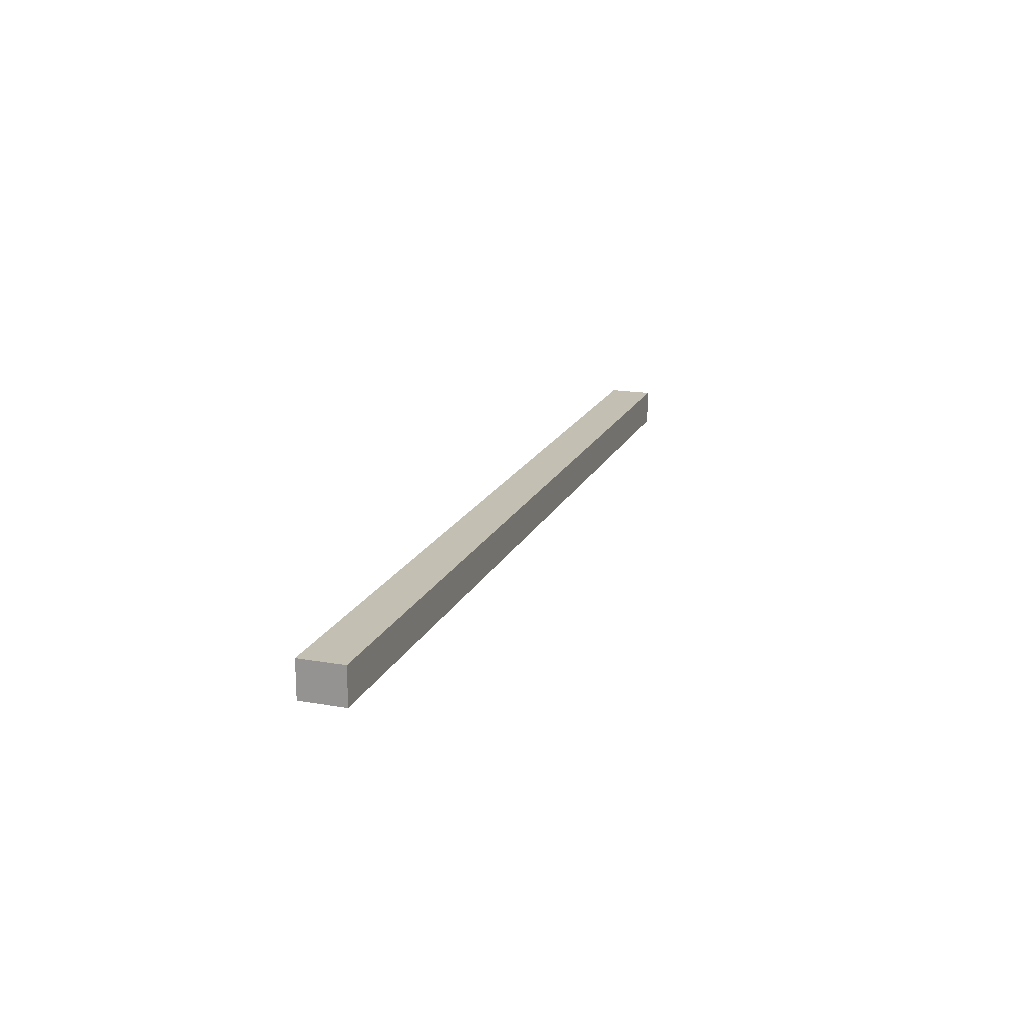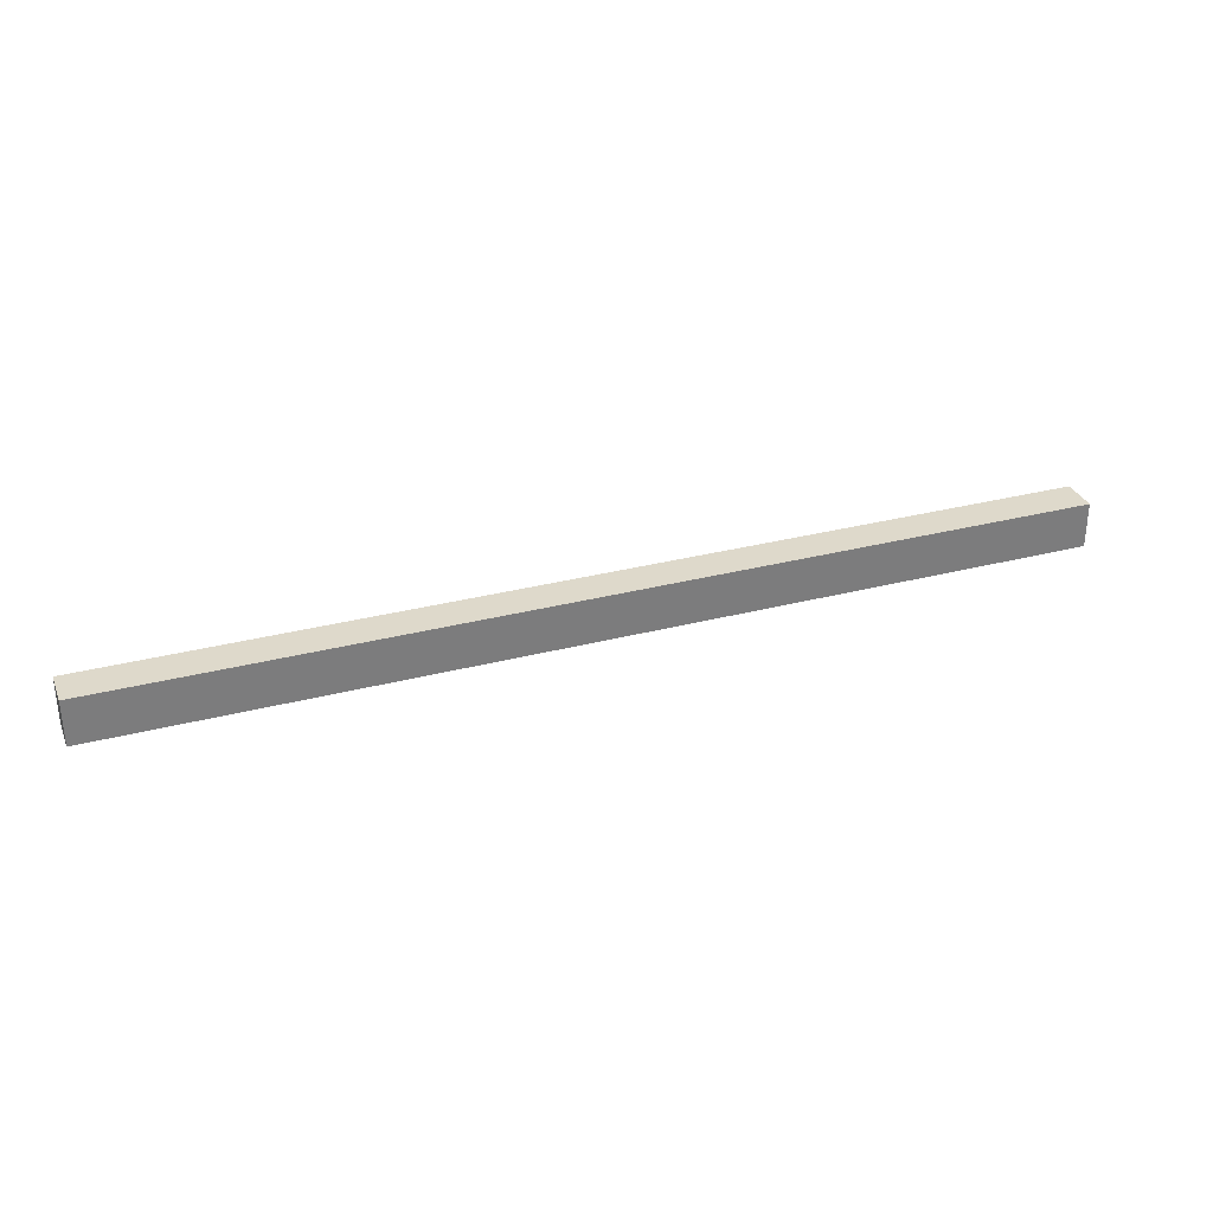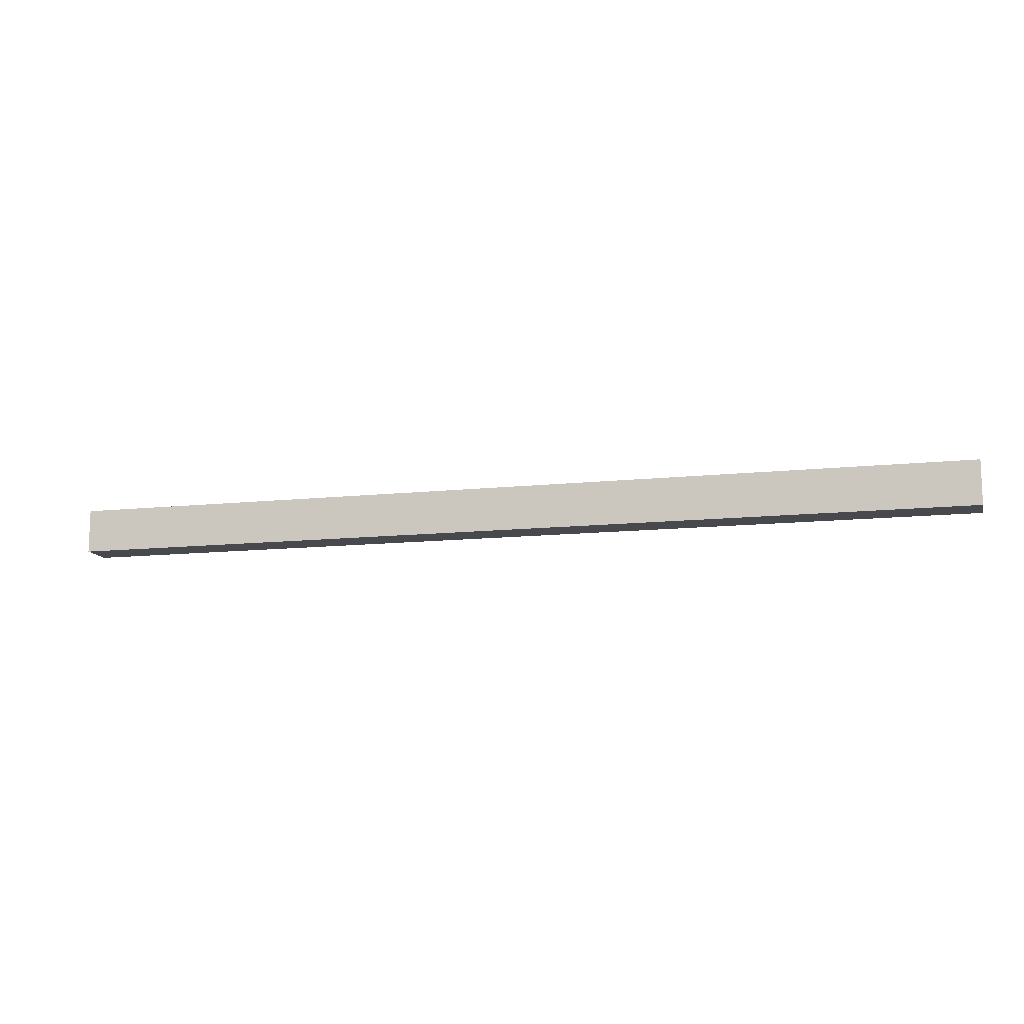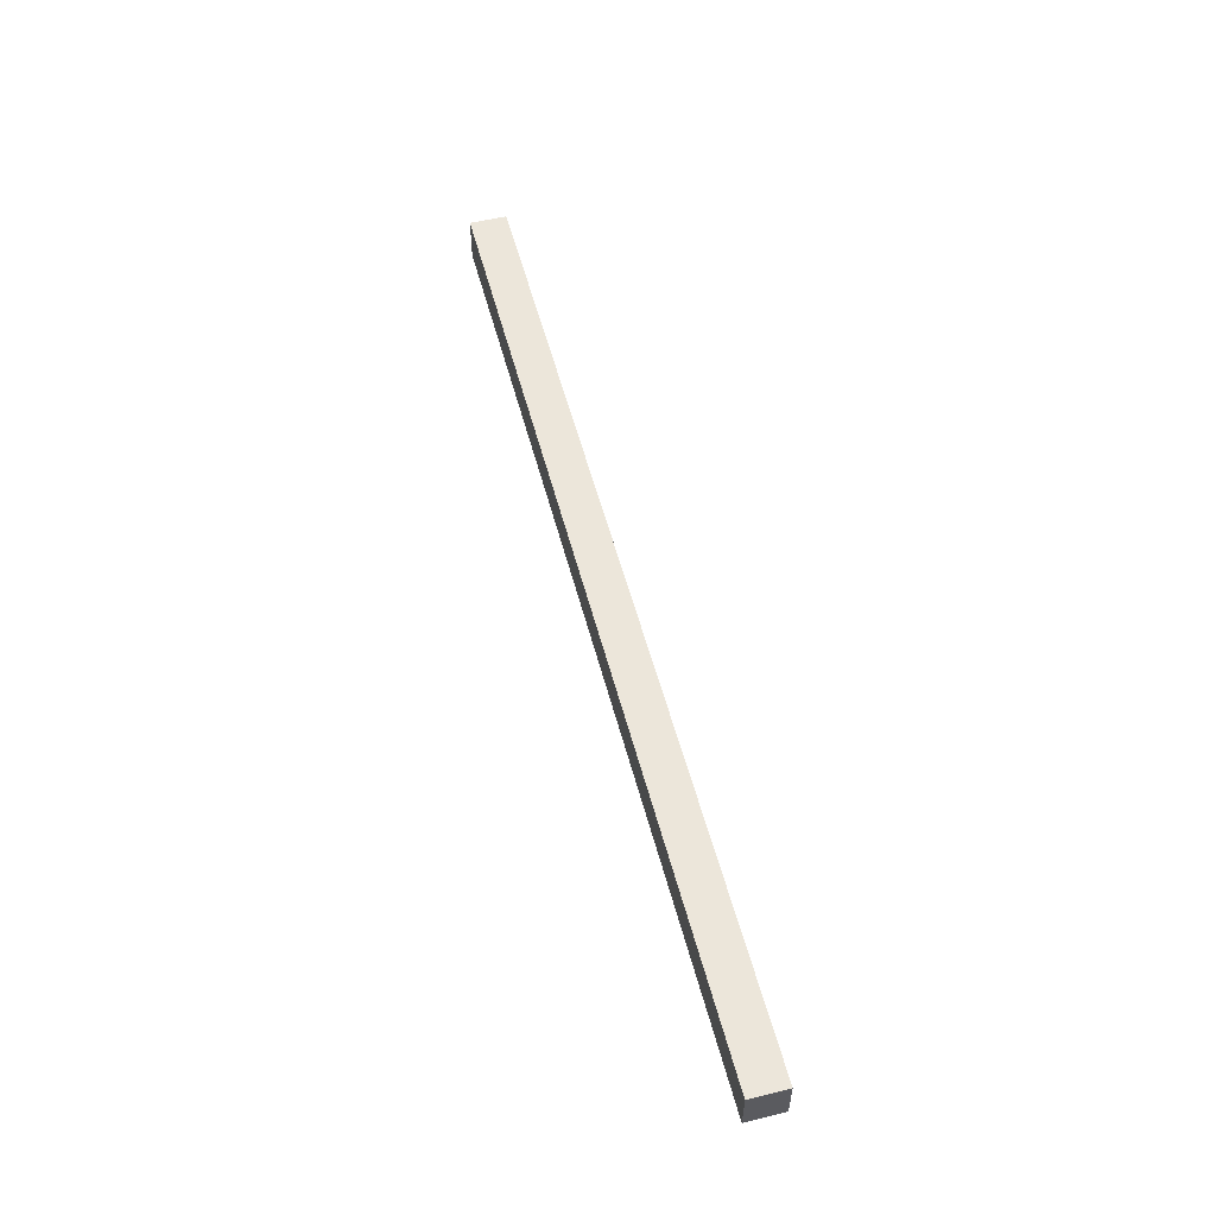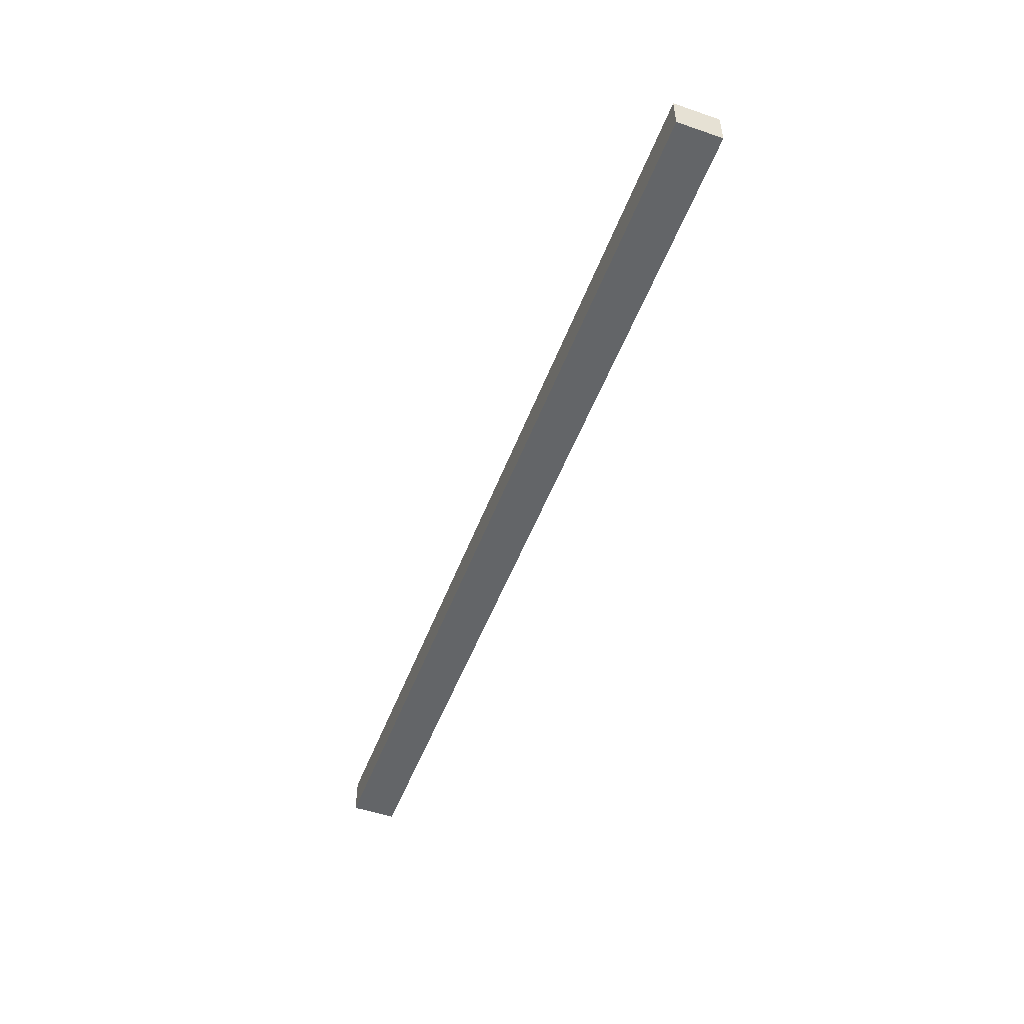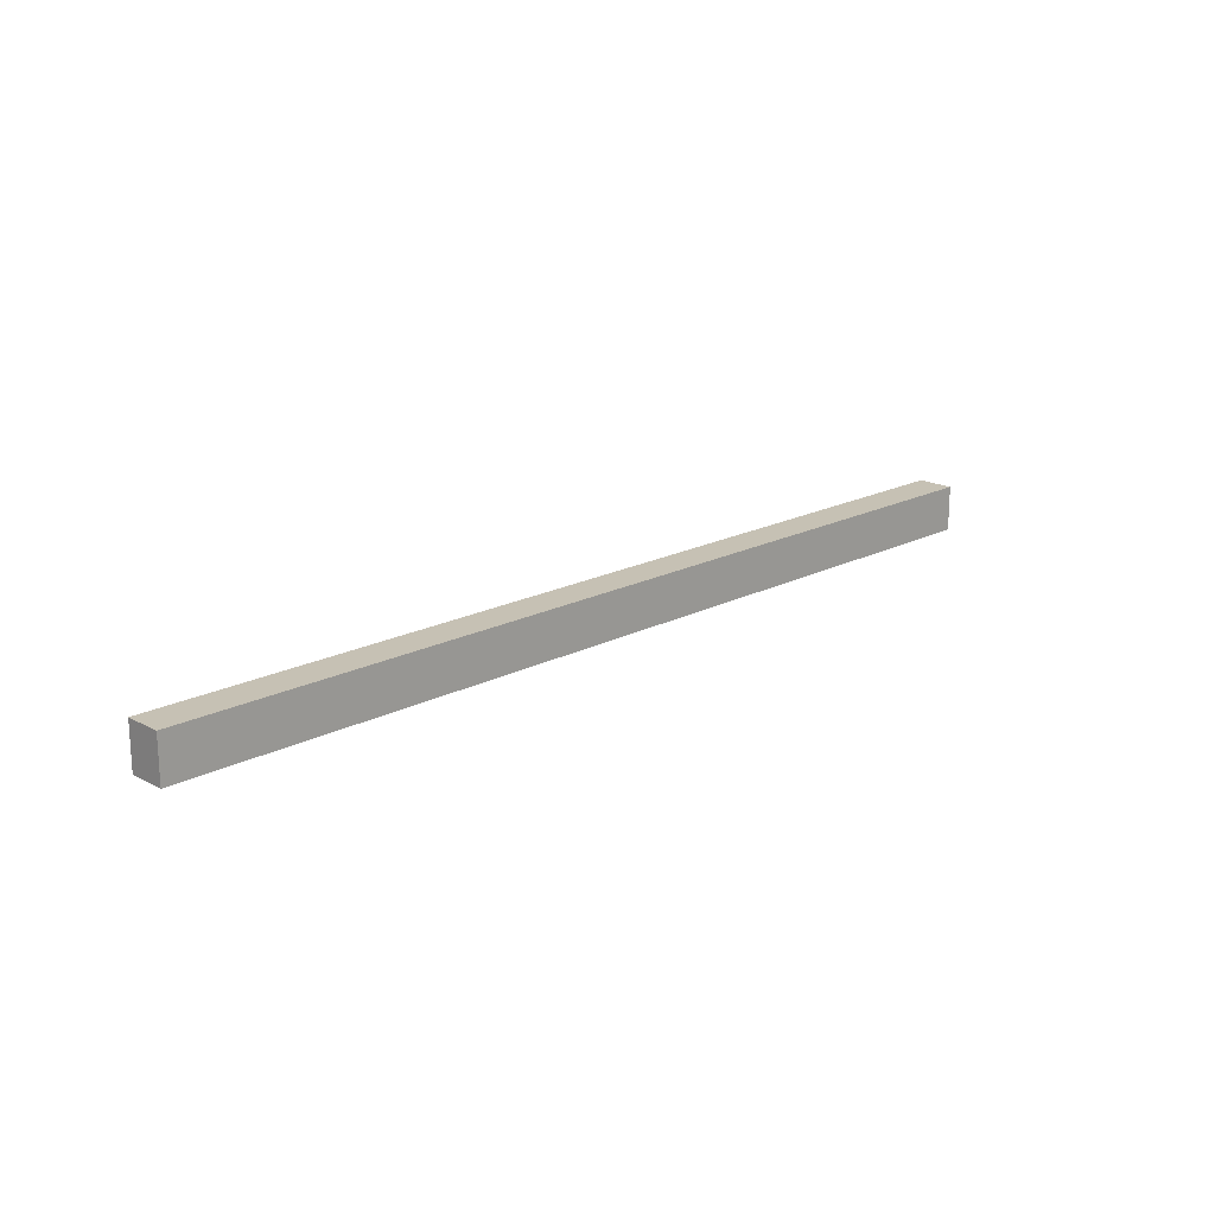
<metadata>
{"format":"obj","ext":"obj","renderer":"f3d","projection":"perspective","resolution":1024,"background":"white","views":[{"elev":17.8,"azim":108.8,"up":"+Z"},{"elev":31.7,"azim":-20.1,"up":"+Y"},{"elev":-12.4,"azim":14.3,"up":"+Y"},{"elev":54.6,"azim":75.4,"up":"+Y"},{"elev":-51.4,"azim":69.6,"up":"+Z"},{"elev":18.5,"azim":-44.7,"up":"+Y"}]}
</metadata>
<code>
v 0.7682 0.5555 -2.61
v 3.068 0.5555 -2.61
v 3.068 0.4455 -2.61
v 0.7682 0.4455 -2.61
v 3.068 0.4455 -2.52
v 3.068 0.5555 -2.52
v 0.7682 0.5555 -2.52
v 0.7682 0.4455 -2.52
v 3.068 0.4455 -2.61
v 3.068 0.4455 -2.52
v 0.7682 0.4455 -2.52
v 0.7682 0.4455 -2.61
v 0.7682 0.5555 -2.52
v 3.068 0.5555 -2.52
v 3.068 0.5555 -2.61
v 0.7682 0.5555 -2.61
v 0.7682 0.4455 -2.52
v 0.7682 0.5555 -2.52
v 0.7682 0.5555 -2.61
v 0.7682 0.4455 -2.61
v 3.068 0.5555 -2.61
v 3.068 0.5555 -2.52
v 3.068 0.4455 -2.52
v 3.068 0.4455 -2.61
f 1 2 3
f 1 3 4
f 5 6 7
f 5 7 8
f 9 10 11
f 9 11 12
f 13 14 15
f 13 15 16
f 17 18 19
f 17 19 20
f 21 22 23
f 21 23 24

</code>
